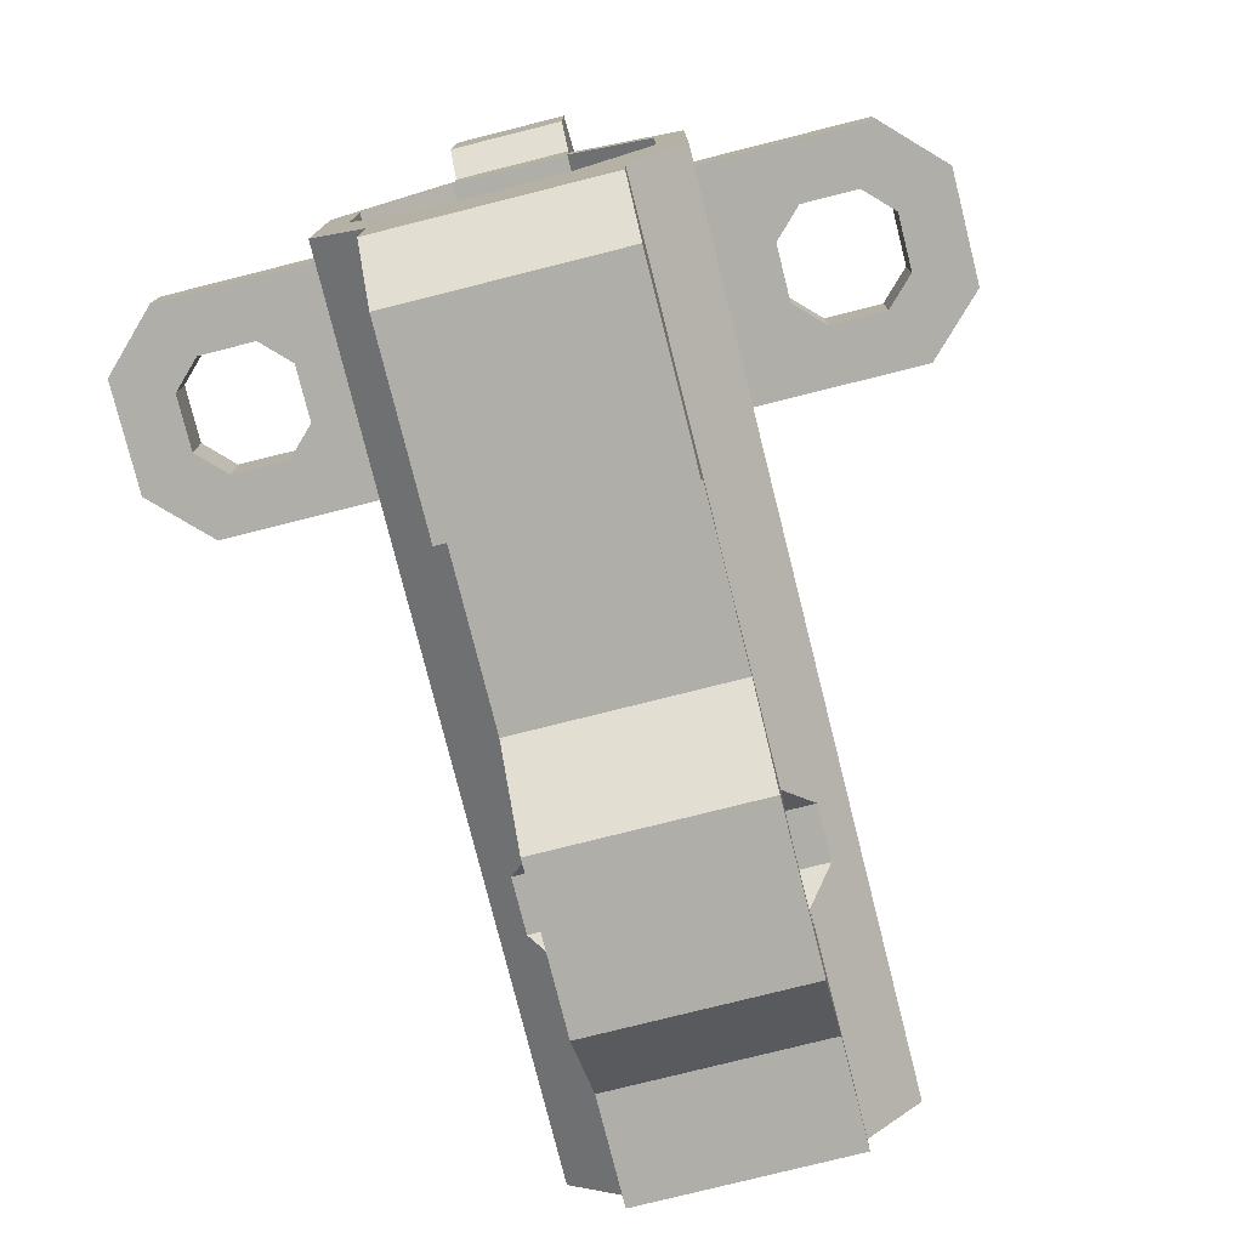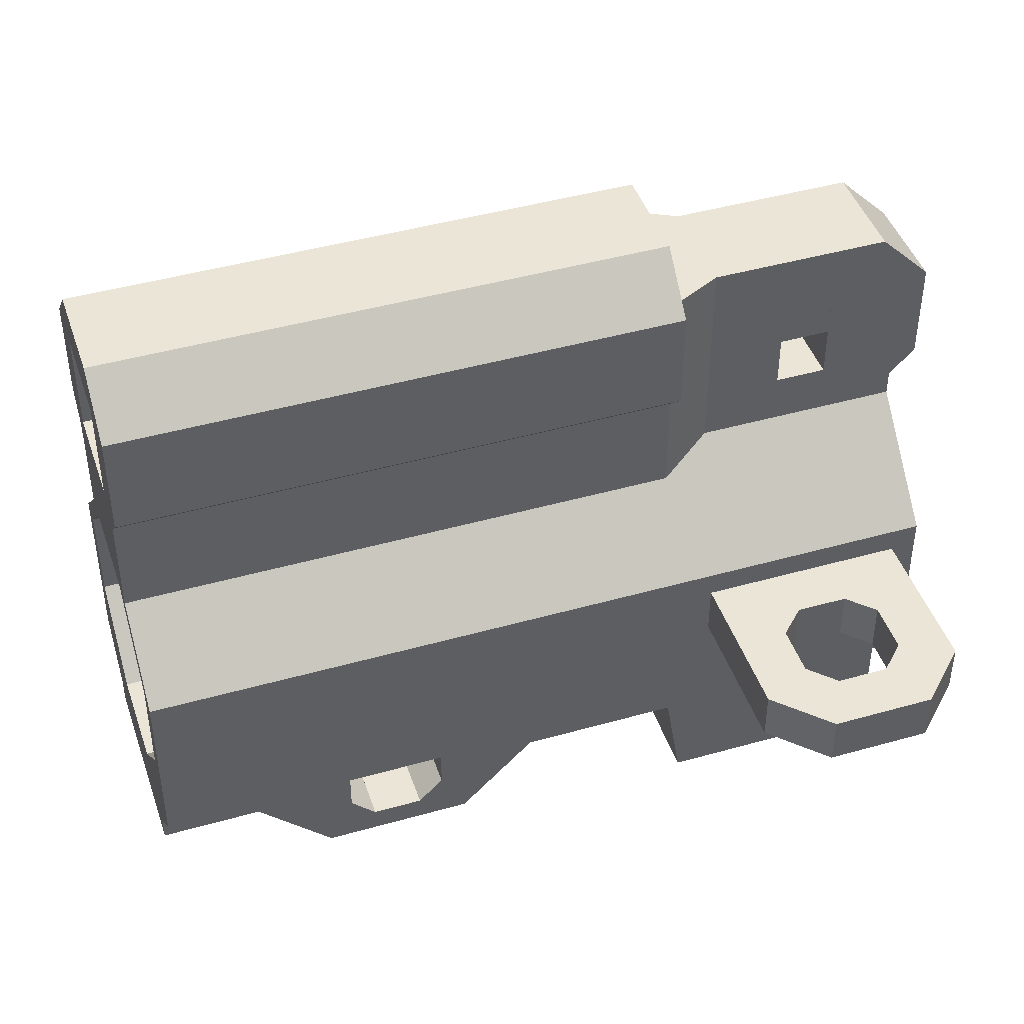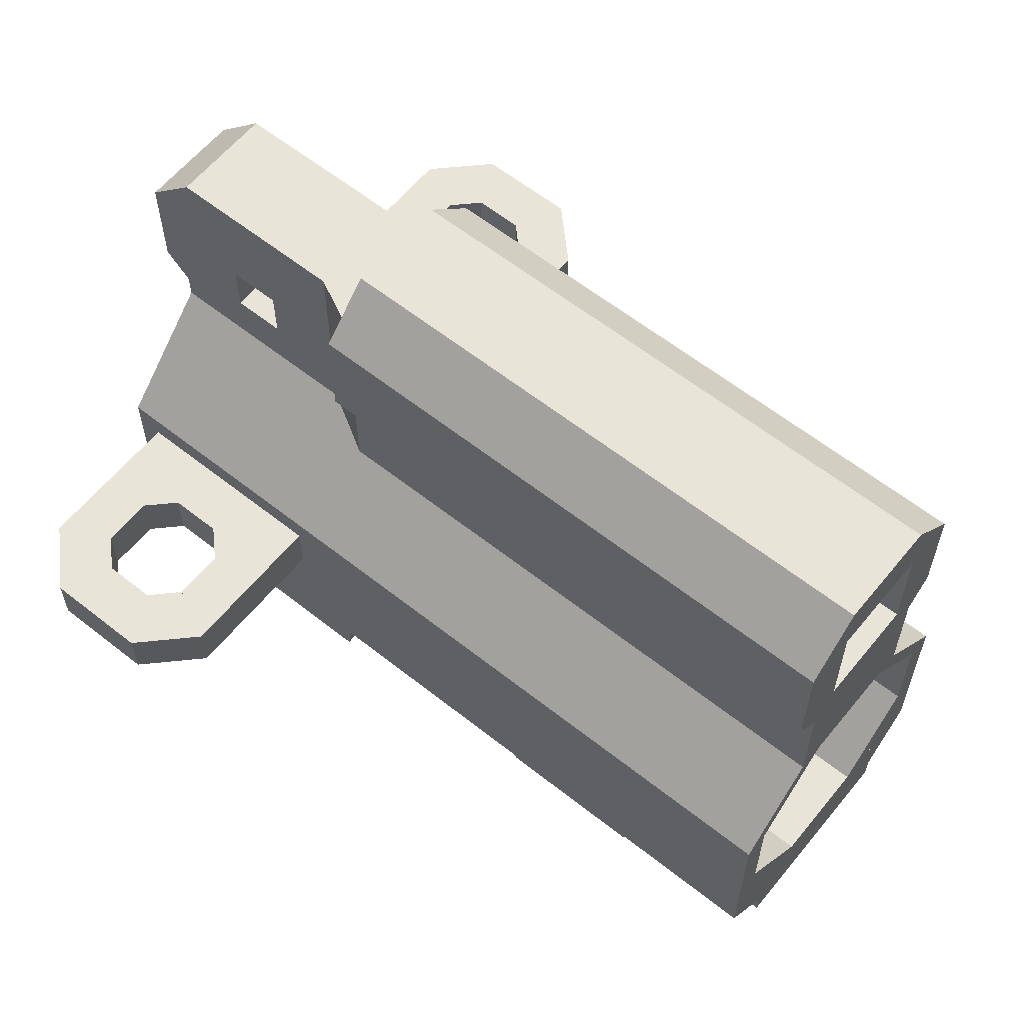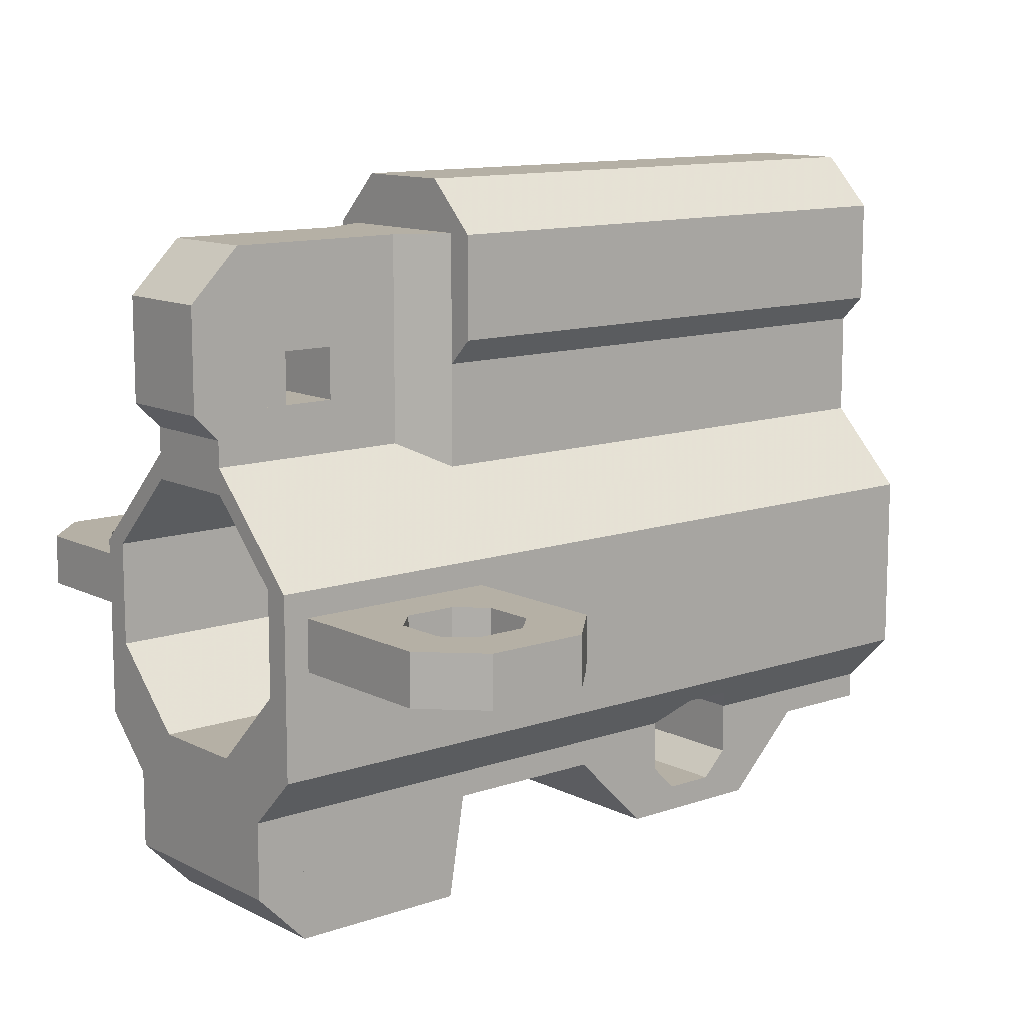
<metadata>
{"format":"obj","ext":"obj","renderer":"f3d","projection":"perspective","resolution":1024,"background":"white","views":[{"elev":-77.5,"azim":104.1,"up":"+Y"},{"elev":44.4,"azim":-18.3,"up":"+Y"},{"elev":60.5,"azim":-141.0,"up":"+Y"},{"elev":11.7,"azim":140.2,"up":"+Y"}]}
</metadata>
<code>
g HK416
v -0.5 0.2812 0.09375
v 0.1875 0.2812 0.09375
v 0.1875 0.2812 -0.09375
v -0.5 0.2812 -0.09375
v -0.5 0.1562 0.09375
v 0.1875 0.1562 0.09375
v 0.1875 0.1562 -0.09375
v -0.5 0.1562 -0.09375
f 1 2 3 4
f 8 7 6 5
f 2 1 5 6
f 4 3 7 8
f 3 2 6 7
f 1 4 8 5
v 0.4062 0.375 0.0625
v 0.5312 0.375 0.0625
v 0.5312 0.375 -0.0625
v 0.4062 0.375 -0.0625
v 0.4062 0.25 0.0625
v 0.5312 0.25 0.0625
v 0.5312 0.25 -0.0625
v 0.4062 0.25 -0.0625
f 9 10 11 12
f 16 15 14 13
f 10 9 13 14
f 12 11 15 16
f 11 10 14 15
f 9 12 16 13
v 0.3438 0.4375 0.0625
v 0.4062 0.4375 0.0625
v 0.4062 0.4375 -0.0625
v 0.3438 0.4375 -0.0625
v 0.3438 0.3125 0.0625
v 0.4062 0.3125 0.0625
v 0.4062 0.3125 -0.0625
v 0.3438 0.3125 -0.0625
f 17 18 19 20
f 24 23 22 21
f 18 17 21 22
f 20 19 23 24
f 19 18 22 23
f 17 20 24 21
v -0.125 -0.1875 0.125
v 0.1875 -0.1875 0.125
v 0.1875 -0.1875 -0.125
v -0.125 -0.1875 -0.125
v -0.125 -0.25 0.125
v 0.1979 -0.25 0.125
v 0.1979 -0.25 -0.125
v -0.125 -0.25 -0.125
f 25 26 27 28
f 32 31 30 29
f 26 25 29 30
f 28 27 31 32
f 27 26 30 31
f 25 28 32 29
v -0.125 -0.25 0.125
v 0 -0.25 0.125
v 0 -0.25 -0.125
v -0.125 -0.25 -0.125
v -0.125 -0.2812 0.125
v -0.09375 -0.3438 0.125
v -0.09375 -0.3438 -0.125
v -0.125 -0.2812 -0.125
f 33 34 35 36
f 40 39 38 37
f 34 33 37 38
f 36 35 39 40
f 35 34 38 39
f 33 36 40 37
v -0.2188 -0.3125 0.125
v -0.1562 -0.3125 0.125
v -0.1562 -0.3125 -0.125
v -0.2188 -0.3125 -0.125
v -0.2188 -0.3438 0.125
v -0.1562 -0.3438 0.125
v -0.1562 -0.3438 -0.125
v -0.2188 -0.3438 -0.125
f 41 42 43 44
f 48 47 46 45
f 42 41 45 46
f 44 43 47 48
f 43 42 46 47
f 41 44 48 45
v 0.3125 0.03125 -0.375
v 0.375 0.03125 -0.375
v 0.4062 0.03125 -0.4375
v 0.2812 0.03125 -0.4375
v 0.3125 -0.03125 -0.375
v 0.375 -0.03125 -0.375
v 0.4062 -0.03125 -0.4375
v 0.2812 -0.03125 -0.4375
f 49 50 51 52
f 56 55 54 53
f 50 49 53 54
f 52 51 55 56
f 51 50 54 55
f 49 52 56 53
v 0.4062 0.03125 -0.1875
v 0.4688 0.03125 -0.1875
v 0.4688 0.03125 -0.375
v 0.4062 0.03125 -0.3438
v 0.4062 -0.03125 -0.1875
v 0.4688 -0.03125 -0.1875
v 0.4688 -0.03125 -0.375
v 0.4062 -0.03125 -0.3438
f 57 58 59 60
f 64 63 62 61
f 58 57 61 62
f 60 59 63 64
f 59 58 62 63
f 57 60 64 61
v 0.1875 -0.1875 0.125
v 0.4375 -0.1875 0.125
v 0.4375 -0.1875 -0.125
v 0.1875 -0.1875 -0.125
v 0.2188 -0.375 0.125
v 0.4375 -0.375 0.125
v 0.4375 -0.375 -0.125
v 0.2188 -0.375 -0.125
f 65 66 67 68
f 72 71 70 69
f 66 65 69 70
f 68 67 71 72
f 67 66 70 71
f 65 68 72 69
v 0.4375 -0.2188 0.125
v 0.5 -0.2188 0.125
v 0.5 -0.2188 -0.125
v 0.4375 -0.2188 -0.125
v 0.4375 -0.375 0.125
v 0.5 -0.3125 0.125
v 0.5 -0.3125 -0.125
v 0.4375 -0.375 -0.125
f 73 74 75 76
f 80 79 78 77
f 74 73 77 78
f 76 75 79 80
f 75 74 78 79
f 73 76 80 77
v -0.1562 -0.3125 0.125
v -0.125 -0.2812 0.125
v -0.125 -0.2812 -0.125
v -0.1562 -0.3125 -0.125
v -0.1562 -0.3438 0.125
v -0.09375 -0.3438 0.125
v -0.09375 -0.3438 -0.125
v -0.1562 -0.3438 -0.125
f 81 82 83 84
f 88 87 86 85
f 82 81 85 86
f 84 83 87 88
f 83 82 86 87
f 81 84 88 85
v 0.2812 0.03125 -0.25
v 0.3125 0.03125 -0.25
v 0.3125 0.03125 -0.25
v 0.2812 0.03125 -0.2812
v 0.2812 -0.03125 -0.25
v 0.3125 -0.03125 -0.25
v 0.3125 -0.03125 -0.25
v 0.2812 -0.03125 -0.2812
f 89 90 91 92
f 96 95 94 93
f 90 89 93 94
f 92 91 95 96
f 91 90 94 95
f 89 92 96 93
v 0.375 0.03125 -0.25
v 0.4062 0.03125 -0.25
v 0.4062 0.03125 -0.2812
v 0.375 0.03125 -0.25
v 0.375 -0.03125 -0.25
v 0.4062 -0.03125 -0.25
v 0.4062 -0.03125 -0.2812
v 0.375 -0.03125 -0.25
f 97 98 99 100
f 104 103 102 101
f 98 97 101 102
f 100 99 103 104
f 99 98 102 103
f 97 100 104 101
v 0.2812 0.03125 -0.1875
v 0.4062 0.03125 -0.1875
v 0.4062 0.03125 -0.25
v 0.2812 0.03125 -0.25
v 0.2812 -0.03125 -0.1875
v 0.4062 -0.03125 -0.1875
v 0.4062 -0.03125 -0.25
v 0.2812 -0.03125 -0.25
f 105 106 107 108
f 112 111 110 109
f 106 105 109 110
f 108 107 111 112
f 107 106 110 111
f 105 108 112 109
v 0.375 0.03125 -0.375
v 0.4062 0.03125 -0.3438
v 0.4688 0.03125 -0.375
v 0.4062 0.03125 -0.4375
v 0.375 -0.03125 -0.375
v 0.4062 -0.03125 -0.3438
v 0.4688 -0.03125 -0.375
v 0.4062 -0.03125 -0.4375
f 113 114 115 116
f 120 119 118 117
f 114 113 117 118
f 116 115 119 120
f 115 114 118 119
f 113 116 120 117
v -0.5 -0.2188 0.125
v -0.25 -0.2188 0.125
v -0.25 -0.2188 -0.125
v -0.5 -0.2188 -0.125
v -0.5 -0.25 0.125
v -0.25 -0.25 0.125
v -0.25 -0.25 -0.125
v -0.5 -0.25 -0.125
f 121 122 123 124
f 128 127 126 125
f 122 121 125 126
f 124 123 127 128
f 123 122 126 127
f 121 124 128 125
v -0.5 0.4375 0.125
v 0.1875 0.4375 0.125
v 0.1875 0.4375 0.0625
v -0.5 0.4375 0.0625
v -0.5 0.3125 0.125
v 0.1875 0.3125 0.125
v 0.1875 0.3125 0.0625
v -0.5 0.3125 0.0625
f 129 130 131 132
f 136 135 134 133
f 130 129 133 134
f 132 131 135 136
f 131 130 134 135
f 129 132 136 133
v -0.5 0.5 0.0625
v 0.1875 0.5 0.0625
v 0.1875 0.5 -0.0625
v -0.5 0.5 -0.0625
v -0.5 0.4375 0.125
v 0.1875 0.4375 0.125
v 0.1875 0.4375 -0.125
v -0.5 0.4375 -0.125
f 137 138 139 140
f 144 143 142 141
f 138 137 141 142
f 140 139 143 144
f 139 138 142 143
f 137 140 144 141
v -0.5 0.3125 0.125
v 0.1875 0.3125 0.125
v 0.1875 0.3125 -0.125
v -0.5 0.3125 -0.125
v -0.5 0.2812 0.09375
v 0.1875 0.2812 0.09375
v 0.1875 0.2812 -0.09375
v -0.5 0.2812 -0.09375
f 145 146 147 148
f 152 151 150 149
f 146 145 149 150
f 148 147 151 152
f 147 146 150 151
f 145 148 152 149
v 0.25 0.4375 0.0625
v 0.3438 0.4375 0.0625
v 0.3438 0.4375 -0.0625
v 0.25 0.4375 -0.0625
v 0.25 0.25 0.0625
v 0.3438 0.25 0.0625
v 0.3438 0.25 -0.0625
v 0.25 0.25 -0.0625
f 153 154 155 156
f 160 159 158 157
f 154 153 157 158
f 156 155 159 160
f 155 154 158 159
f 153 156 160 157
v 0.1875 0.4375 0.09375
v 0.25 0.4375 0.0625
v 0.25 0.4375 -0.0625
v 0.1875 0.4375 -0.09375
v 0.1875 0.1562 0.09375
v 0.25 0.1875 0.0625
v 0.25 0.1875 -0.0625
v 0.1875 0.1562 -0.09375
f 161 162 163 164
f 168 167 166 165
f 162 161 165 166
f 164 163 167 168
f 163 162 166 167
f 161 164 168 165
v 0.4062 0.4375 0.0625
v 0.4688 0.4375 0.0625
v 0.4688 0.4375 -0.0625
v 0.4062 0.4375 -0.0625
v 0.4062 0.375 0.0625
v 0.5312 0.375 0.0625
v 0.5312 0.375 -0.0625
v 0.4062 0.375 -0.0625
f 169 170 171 172
f 176 175 174 173
f 170 169 173 174
f 172 171 175 176
f 171 170 174 175
f 169 172 176 173
v -0.5 0.0625 0.1875
v 0.5 0.0625 0.1875
v 0.5 0.0625 0.1562
v -0.5 0.0625 0.1562
v -0.5 -0.1562 0.1875
v 0.5 -0.1562 0.1875
v 0.5 -0.1562 0.1562
v -0.5 -0.1562 0.1562
f 177 178 179 180
f 184 183 182 181
f 178 177 181 182
f 180 179 183 184
f 179 178 182 183
f 177 180 184 181
v -0.5 -0.1562 0.1875
v 0.5 -0.1562 0.1875
v 0.5 -0.1562 -0.1875
v -0.5 -0.1562 -0.1875
v -0.5 -0.1875 0.1562
v 0.5 -0.1875 0.1562
v 0.5 -0.1875 -0.1562
v -0.5 -0.1875 -0.1562
f 185 186 187 188
f 192 191 190 189
f 186 185 189 190
f 188 187 191 192
f 187 186 190 191
f 185 188 192 189
v -0.5 -0.1875 0.1562
v -0.2188 -0.1875 0.1562
v -0.2188 -0.1875 -0.1562
v -0.5 -0.1875 -0.1562
v -0.5 -0.2188 0.125
v -0.25 -0.2188 0.125
v -0.25 -0.2188 -0.125
v -0.5 -0.2188 -0.125
f 193 194 195 196
f 200 199 198 197
f 194 193 197 198
f 196 195 199 200
f 195 194 198 199
f 193 196 200 197
v -0.1562 -0.1875 0.1562
v 0.5 -0.1875 0.1562
v 0.5 -0.1875 -0.1562
v -0.1562 -0.1875 -0.1562
v -0.125 -0.2188 0.125
v 0.5 -0.2188 0.125
v 0.5 -0.2188 -0.125
v -0.125 -0.2188 -0.125
f 201 202 203 204
f 208 207 206 205
f 202 201 205 206
f 204 203 207 208
f 203 202 206 207
f 201 204 208 205
v 0.5 0.25 0.0625
v 0.5312 0.25 0.0625
v 0.5312 0.25 -0.0625
v 0.5 0.25 -0.0625
v 0.5 0.2188 0.0625
v 0.5 0.2188 0.0625
v 0.5 0.2188 -0.0625
v 0.5 0.2188 -0.0625
f 209 210 211 212
f 216 215 214 213
f 210 209 213 214
f 212 211 215 216
f 211 210 214 215
f 209 212 216 213
v 0.2812 0.03125 -0.3438
v 0.3125 0.03125 -0.375
v 0.2812 0.03125 -0.4375
v 0.2188 0.03125 -0.375
v 0.2812 -0.03125 -0.3438
v 0.3125 -0.03125 -0.375
v 0.2812 -0.03125 -0.4375
v 0.2188 -0.03125 -0.375
f 217 218 219 220
f 224 223 222 221
f 218 217 221 222
f 220 219 223 224
f 219 218 222 223
f 217 220 224 221
v 0.2188 0.03125 -0.1875
v 0.2812 0.03125 -0.1875
v 0.2812 0.03125 -0.3438
v 0.2188 0.03125 -0.375
v 0.2188 -0.03125 -0.1875
v 0.2812 -0.03125 -0.1875
v 0.2812 -0.03125 -0.3438
v 0.2188 -0.03125 -0.375
f 225 226 227 228
f 232 231 230 229
f 226 225 229 230
f 228 227 231 232
f 227 226 230 231
f 225 228 232 229
v 0.2188 0.03125 0.375
v 0.2812 0.03125 0.3438
v 0.2812 0.03125 0.1875
v 0.2188 0.03125 0.1875
v 0.2188 -0.03125 0.375
v 0.2812 -0.03125 0.3438
v 0.2812 -0.03125 0.1875
v 0.2188 -0.03125 0.1875
f 233 234 235 236
f 240 239 238 237
f 234 233 237 238
f 236 235 239 240
f 235 234 238 239
f 233 236 240 237
v 0.2812 0.03125 0.2812
v 0.3125 0.03125 0.25
v 0.3125 0.03125 0.25
v 0.2812 0.03125 0.25
v 0.2812 -0.03125 0.2812
v 0.3125 -0.03125 0.25
v 0.3125 -0.03125 0.25
v 0.2812 -0.03125 0.25
f 241 242 243 244
f 248 247 246 245
f 242 241 245 246
f 244 243 247 248
f 243 242 246 247
f 241 244 248 245
v 0.2812 0.03125 0.25
v 0.4062 0.03125 0.25
v 0.4062 0.03125 0.1875
v 0.2812 0.03125 0.1875
v 0.2812 -0.03125 0.25
v 0.4062 -0.03125 0.25
v 0.4062 -0.03125 0.1875
v 0.2812 -0.03125 0.1875
f 249 250 251 252
f 256 255 254 253
f 250 249 253 254
f 252 251 255 256
f 251 250 254 255
f 249 252 256 253
v 0.375 0.03125 0.25
v 0.4062 0.03125 0.2812
v 0.4062 0.03125 0.25
v 0.375 0.03125 0.25
v 0.375 -0.03125 0.25
v 0.4062 -0.03125 0.2812
v 0.4062 -0.03125 0.25
v 0.375 -0.03125 0.25
f 257 258 259 260
f 264 263 262 261
f 258 257 261 262
f 260 259 263 264
f 259 258 262 263
f 257 260 264 261
v 0.4062 0.03125 0.3438
v 0.4688 0.03125 0.375
v 0.4688 0.03125 0.1875
v 0.4062 0.03125 0.1875
v 0.4062 -0.03125 0.3438
v 0.4688 -0.03125 0.375
v 0.4688 -0.03125 0.1875
v 0.4062 -0.03125 0.1875
f 265 266 267 268
f 272 271 270 269
f 266 265 269 270
f 268 267 271 272
f 267 266 270 271
f 265 268 272 269
v 0.4062 0.03125 0.4375
v 0.4688 0.03125 0.375
v 0.4062 0.03125 0.3438
v 0.375 0.03125 0.375
v 0.4062 -0.03125 0.4375
v 0.4688 -0.03125 0.375
v 0.4062 -0.03125 0.3438
v 0.375 -0.03125 0.375
f 273 274 275 276
f 280 279 278 277
f 274 273 277 278
f 276 275 279 280
f 275 274 278 279
f 273 276 280 277
v 0.2812 0.03125 0.4375
v 0.4062 0.03125 0.4375
v 0.375 0.03125 0.375
v 0.3125 0.03125 0.375
v 0.2812 -0.03125 0.4375
v 0.4062 -0.03125 0.4375
v 0.375 -0.03125 0.375
v 0.3125 -0.03125 0.375
f 281 282 283 284
f 288 287 286 285
f 282 281 285 286
f 284 283 287 288
f 283 282 286 287
f 281 284 288 285
v 0.2188 0.03125 0.375
v 0.2812 0.03125 0.4375
v 0.3125 0.03125 0.375
v 0.2812 0.03125 0.3438
v 0.2188 -0.03125 0.375
v 0.2812 -0.03125 0.4375
v 0.3125 -0.03125 0.375
v 0.2812 -0.03125 0.3438
f 289 290 291 292
f 296 295 294 293
f 290 289 293 294
f 292 291 295 296
f 291 290 294 295
f 289 292 296 293
v -0.375 -0.25 0.125
v -0.25 -0.25 0.125
v -0.25 -0.25 -0.125
v -0.375 -0.25 -0.125
v -0.2812 -0.3438 0.125
v -0.25 -0.2812 0.125
v -0.25 -0.2812 -0.125
v -0.2812 -0.3438 -0.125
f 297 298 299 300
f 304 303 302 301
f 298 297 301 302
f 300 299 303 304
f 299 298 302 303
f 297 300 304 301
v -0.25 -0.2812 0.125
v -0.2188 -0.3125 0.125
v -0.2188 -0.3125 -0.125
v -0.25 -0.2812 -0.125
v -0.2812 -0.3438 0.125
v -0.2188 -0.3438 0.125
v -0.2188 -0.3438 -0.125
v -0.2812 -0.3438 -0.125
f 305 306 307 308
f 312 311 310 309
f 306 305 309 310
f 308 307 311 312
f 307 306 310 311
f 305 308 312 309
v 0.25 0.25 0.0625
v 0.5 0.25 0.0625
v 0.5 0.25 -0.0625
v 0.25 0.25 -0.0625
v 0.25 0.1875 0.0625
v 0.5 0.1875 0.0625
v 0.5 0.1875 -0.0625
v 0.25 0.1875 -0.0625
f 313 314 315 316
f 320 319 318 317
f 314 313 317 318
f 316 315 319 320
f 315 314 318 319
f 313 316 320 317
v -0.5 0.1562 0.09375
v 0.5 0.1562 0.09375
v 0.5 0.1562 0.0625
v -0.5 0.1562 0.0625
v -0.5 0.0625 0.1875
v 0.5 0.0625 0.1875
v 0.5 0.0625 0.1562
v -0.5 0.0625 0.1562
f 321 322 323 324
f 328 327 326 325
f 322 321 325 326
f 324 323 327 328
f 323 322 326 327
f 321 324 328 325
v -0.5 -0.0625 0.1562
v 0.5 -0.0625 0.1562
v 0.5 -0.1562 0.0625
v -0.5 -0.1562 0.0625
v -0.5 -0.1562 0.1562
v 0.5 -0.1562 0.1562
v 0.5 -0.1562 0.0625
v -0.5 -0.1562 0.0625
f 329 330 331 332
f 336 335 334 333
f 330 329 333 334
f 332 331 335 336
f 331 330 334 335
f 329 332 336 333
v -0.5 -0.1562 -0.0625
v 0.5 -0.1562 -0.0625
v 0.5 -0.0625 -0.1562
v -0.5 -0.0625 -0.1562
v -0.5 -0.1562 -0.0625
v 0.5 -0.1562 -0.0625
v 0.5 -0.1562 -0.1562
v -0.5 -0.1562 -0.1562
f 337 338 339 340
f 344 343 342 341
f 338 337 341 342
f 340 339 343 344
f 339 338 342 343
f 337 340 344 341
v -0.5 0.0625 -0.1562
v 0.5 0.0625 -0.1562
v 0.5 0.0625 -0.1875
v -0.5 0.0625 -0.1875
v -0.5 -0.1562 -0.1562
v 0.5 -0.1562 -0.1562
v 0.5 -0.1562 -0.1875
v -0.5 -0.1562 -0.1875
f 345 346 347 348
f 352 351 350 349
f 346 345 349 350
f 348 347 351 352
f 347 346 350 351
f 345 348 352 349
v -0.5 0.1562 -0.0625
v 0.5 0.1562 -0.0625
v 0.5 0.1562 -0.09375
v -0.5 0.1562 -0.09375
v -0.5 0.0625 -0.1562
v 0.5 0.0625 -0.1562
v 0.5 0.0625 -0.1875
v -0.5 0.0625 -0.1875
f 353 354 355 356
f 360 359 358 357
f 354 353 357 358
f 356 355 359 360
f 355 354 358 359
f 353 356 360 357
v -0.5 0.4375 -0.0625
v 0.1875 0.4375 -0.0625
v 0.1875 0.4375 -0.125
v -0.5 0.4375 -0.125
v -0.5 0.3125 -0.0625
v 0.1875 0.3125 -0.0625
v 0.1875 0.3125 -0.125
v -0.5 0.3125 -0.125
f 361 362 363 364
f 368 367 366 365
f 362 361 365 366
f 364 363 367 368
f 363 362 366 367
f 361 364 368 365
v 0.25 0.1875 0.0625
v 0.5 0.1875 0.0625
v 0.5 0.1875 -0.0625
v 0.25 0.1875 -0.0625
v 0.1875 0.1562 0.09375
v 0.5 0.1562 0.09375
v 0.5 0.1562 -0.09375
v 0.1875 0.1562 -0.09375
f 369 370 371 372
f 376 375 374 373
f 370 369 373 374
f 372 371 375 376
f 371 370 374 375
f 369 372 376 373

</code>
